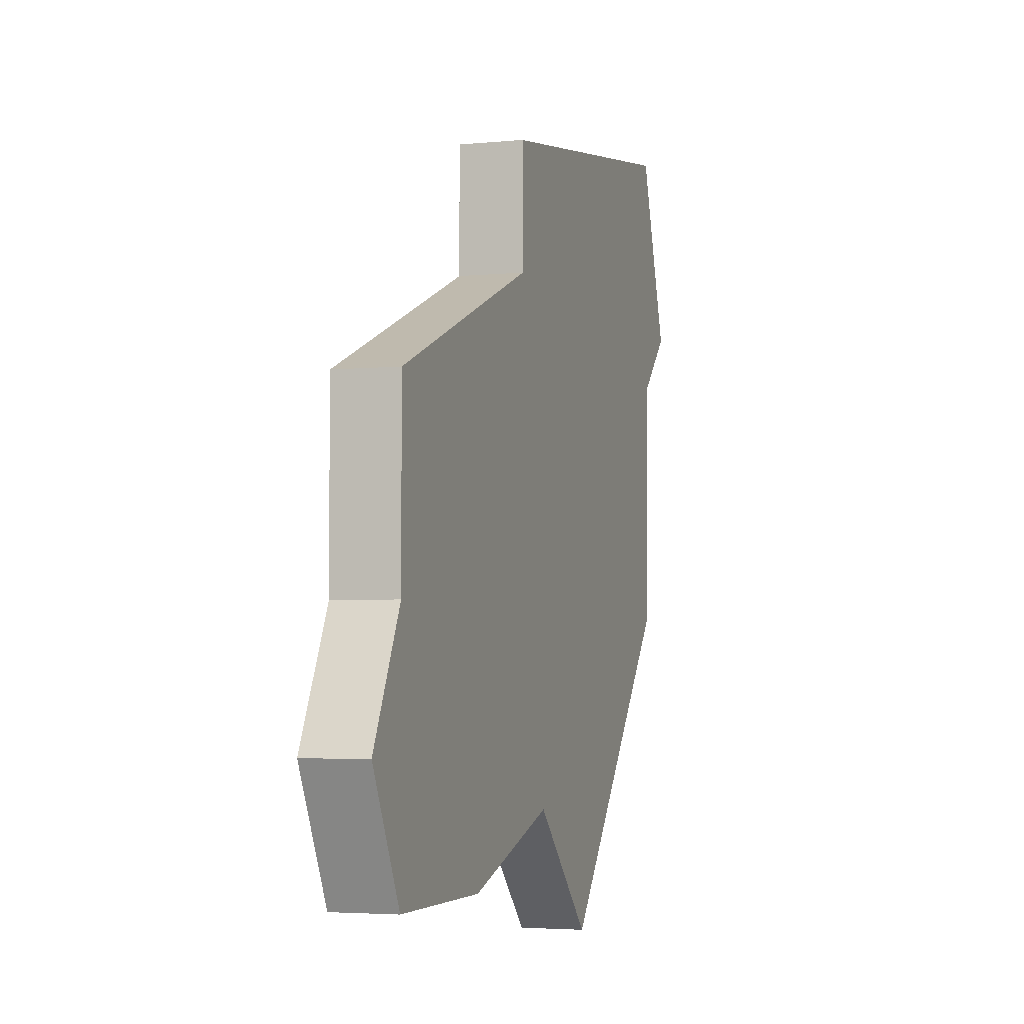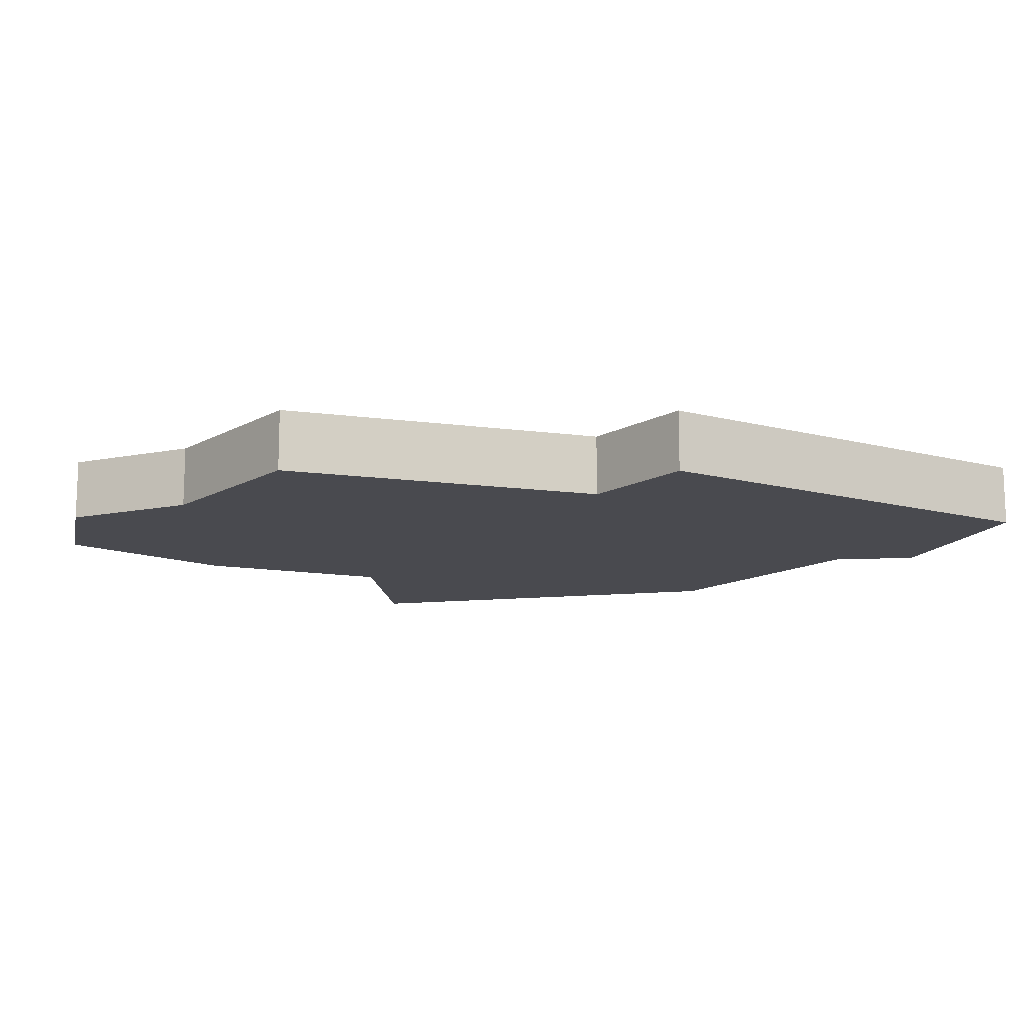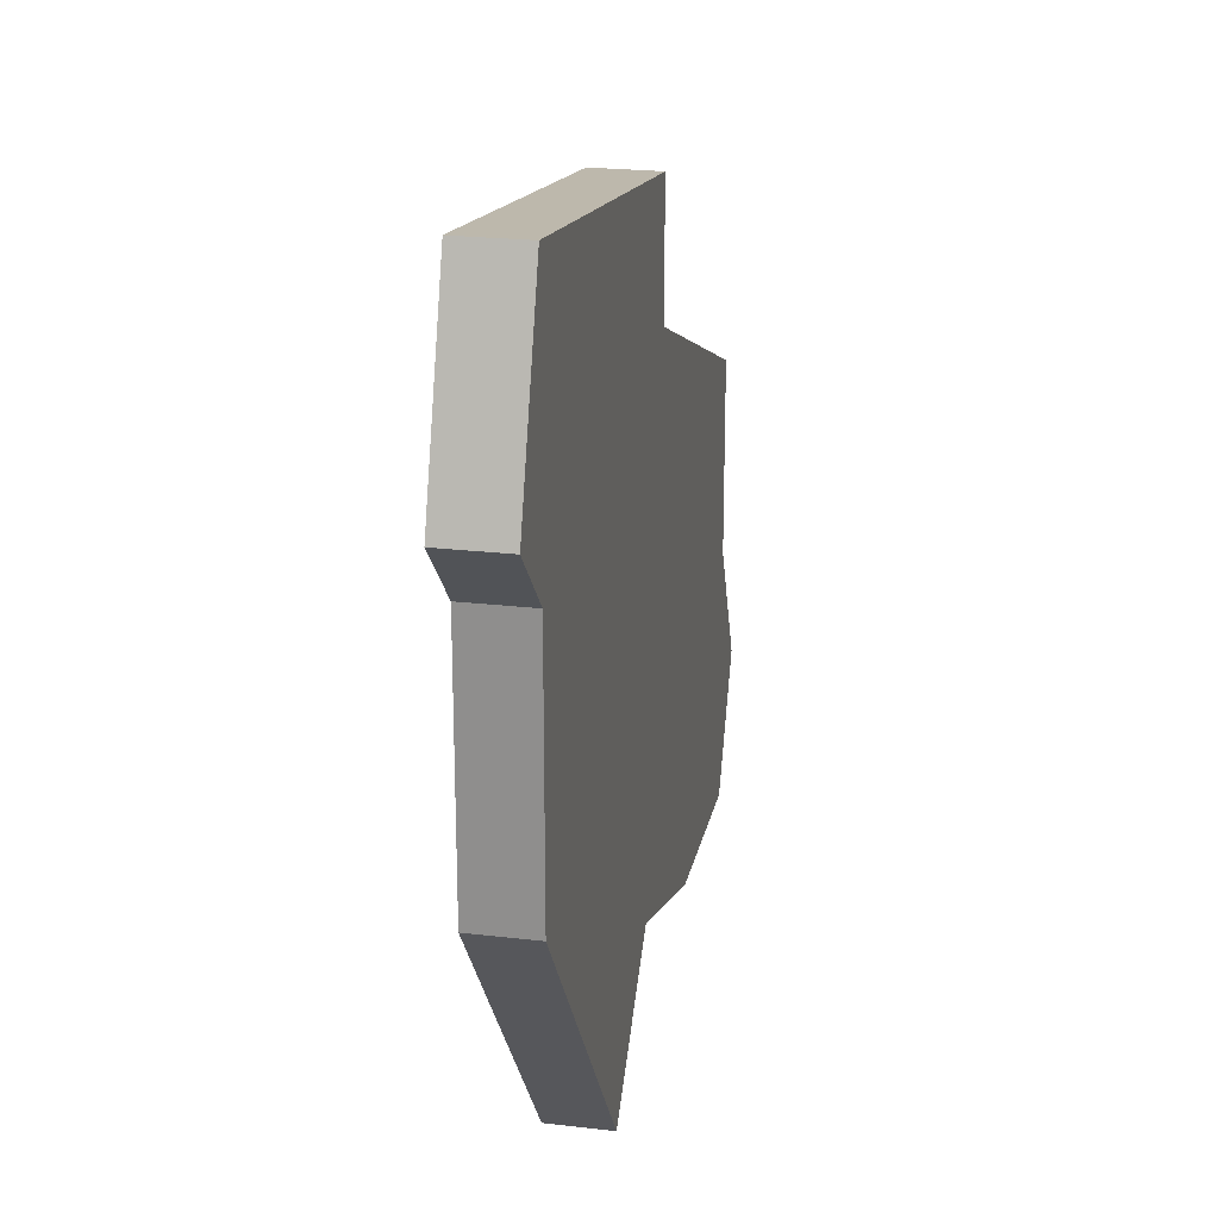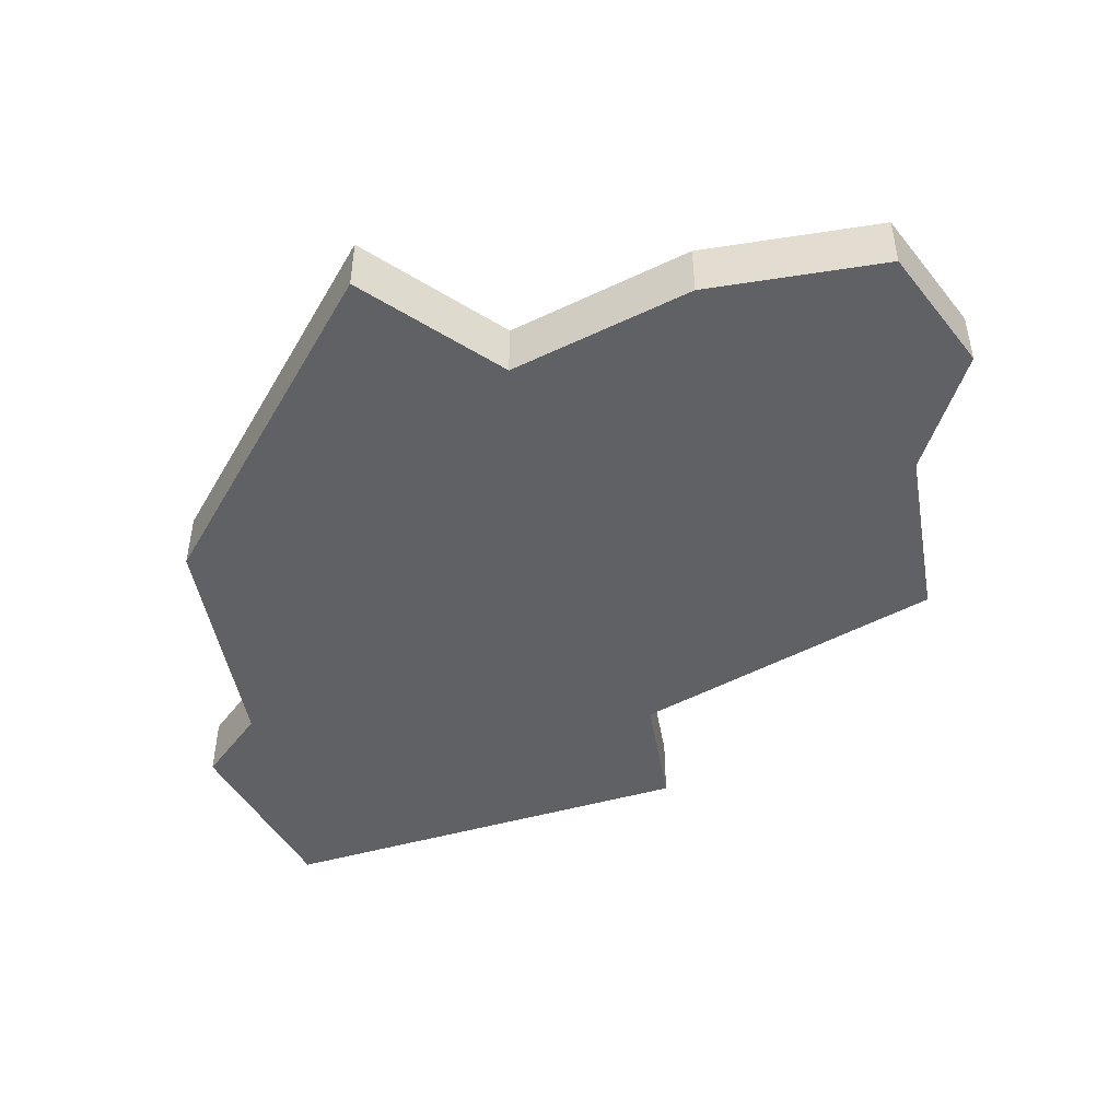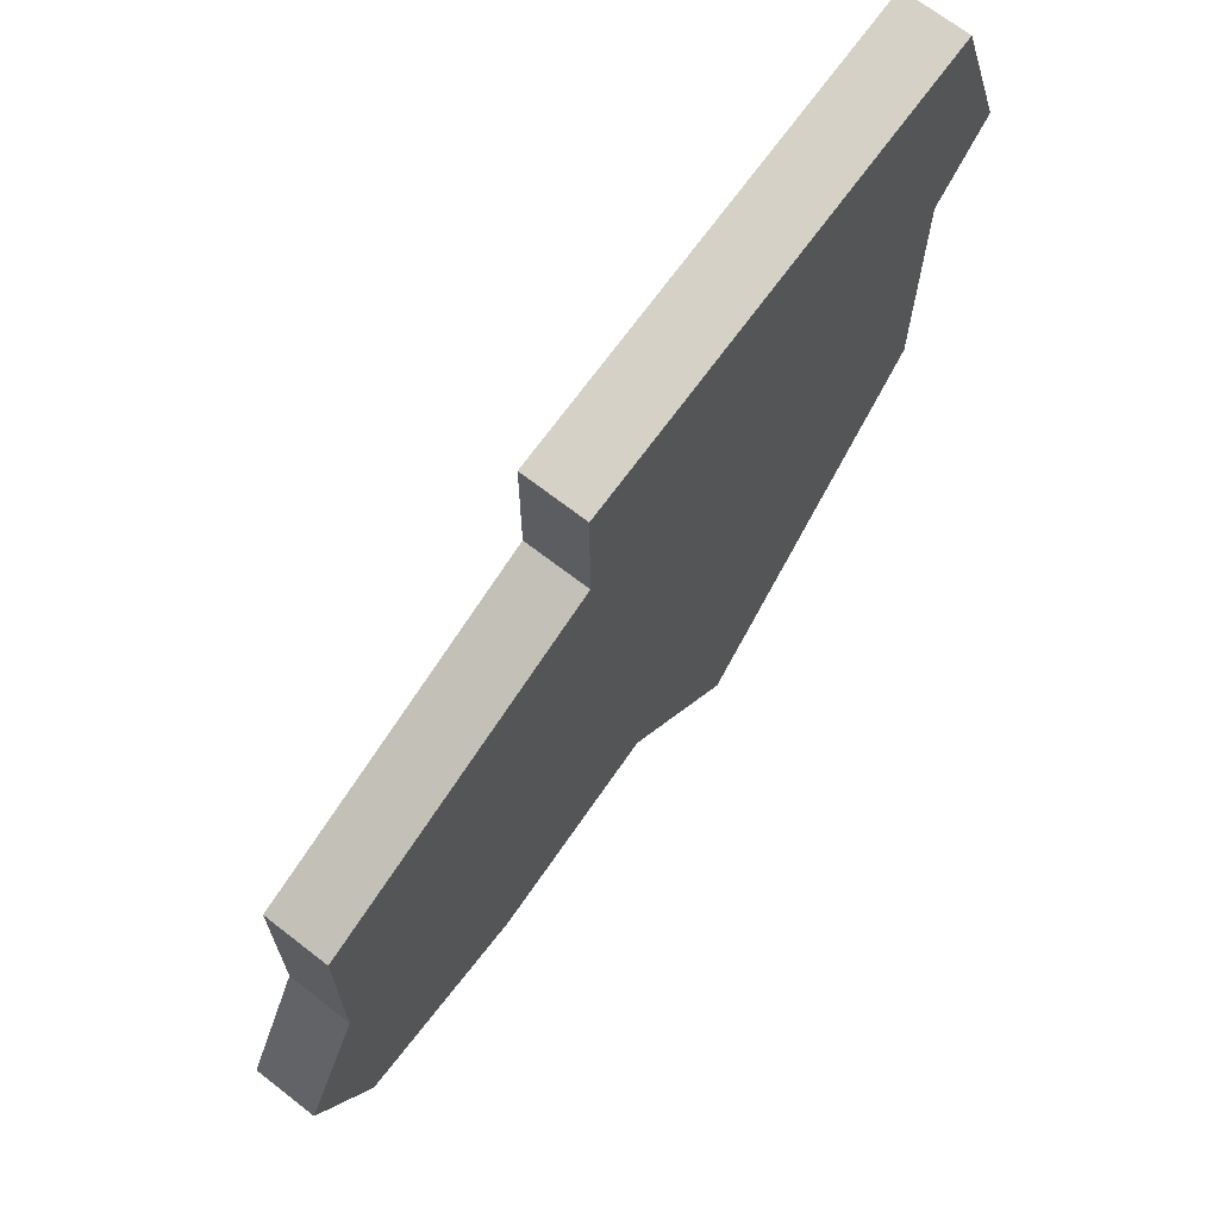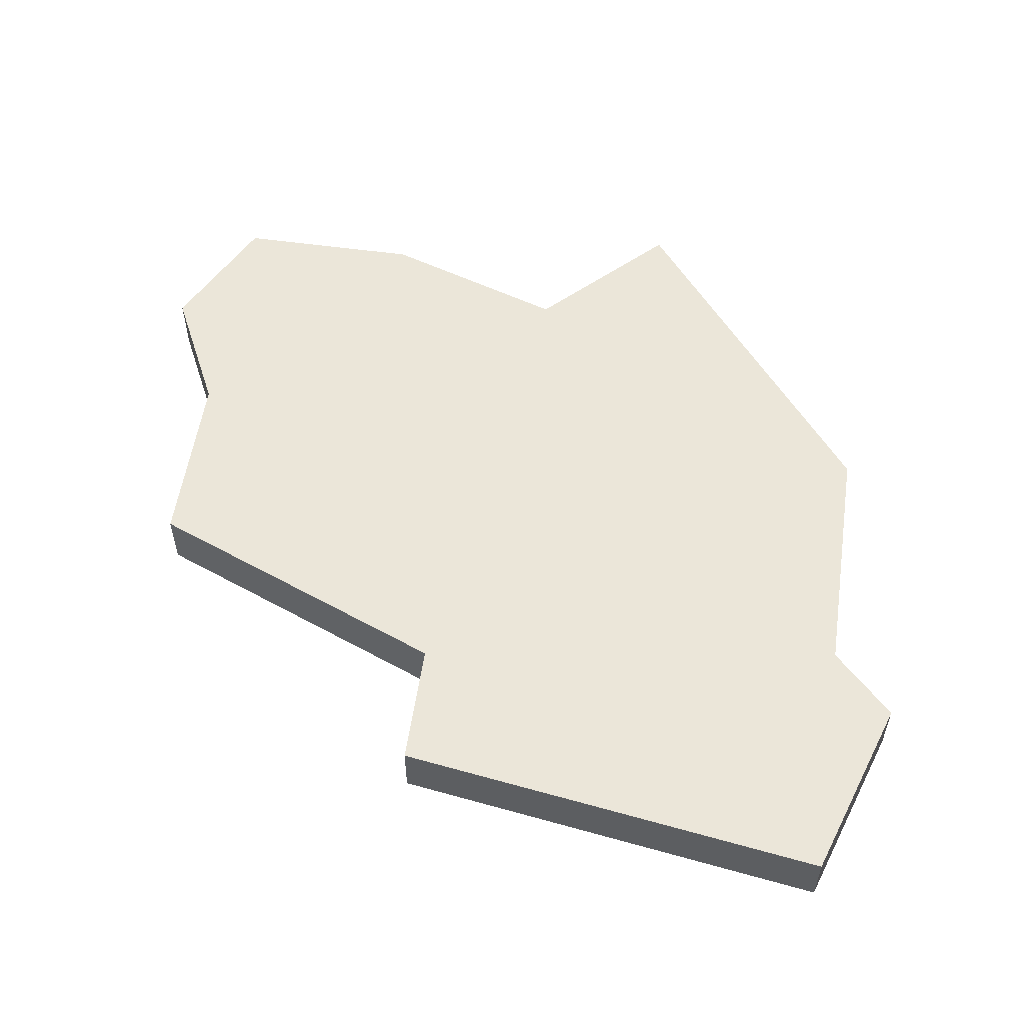
<metadata>
{"format":"obj","ext":"obj","renderer":"f3d","projection":"perspective","resolution":1024,"background":"white","views":[{"elev":-3.7,"azim":108.4,"up":"+Y"},{"elev":-13.5,"azim":141.1,"up":"+Z"},{"elev":22.6,"azim":-78.5,"up":"+Y"},{"elev":-46.9,"azim":10.0,"up":"+Z"},{"elev":69.0,"azim":127.9,"up":"+Y"},{"elev":55.2,"azim":-171.6,"up":"+Z"}]}
</metadata>
<code>
v 2909 -491 0
v 2902 -490 0
v 2901 -493 0
v 2902 -494 0
v 2902 -498 0
v 2906 -503 0
v 2908 -501 0
v 2911 -502 0
v 2914 -502 0
v 2915 -500 0
v 2914 -498 0
v 2914 -495 0
v 2909 -493 0
v 2909 -491 1
v 2902 -490 1
v 2901 -493 1
v 2902 -494 1
v 2902 -498 1
v 2906 -503 1
v 2908 -501 1
v 2911 -502 1
v 2914 -502 1
v 2915 -500 1
v 2914 -498 1
v 2914 -495 1
v 2909 -493 1
f 2 1 13
f 4 3 2
f 6 5 4
f 9 8 7
f 11 10 9
f 13 12 11
f 4 2 13
f 7 6 4
f 11 9 7
f 4 13 11
f 11 7 4
f 26 14 15
f 15 16 17
f 17 18 19
f 20 21 22
f 22 23 24
f 24 25 26
f 26 15 17
f 17 19 20
f 20 22 24
f 24 26 17
f 17 20 24
f 15 14 2
f 2 14 1
f 16 15 3
f 3 15 2
f 17 16 4
f 4 16 3
f 18 17 5
f 5 17 4
f 19 18 6
f 6 18 5
f 20 19 7
f 7 19 6
f 21 20 8
f 8 20 7
f 22 21 9
f 9 21 8
f 23 22 10
f 10 22 9
f 24 23 11
f 11 23 10
f 25 24 12
f 12 24 11
f 14 26 1
f 1 26 13
f 26 25 13
f 13 25 12

</code>
